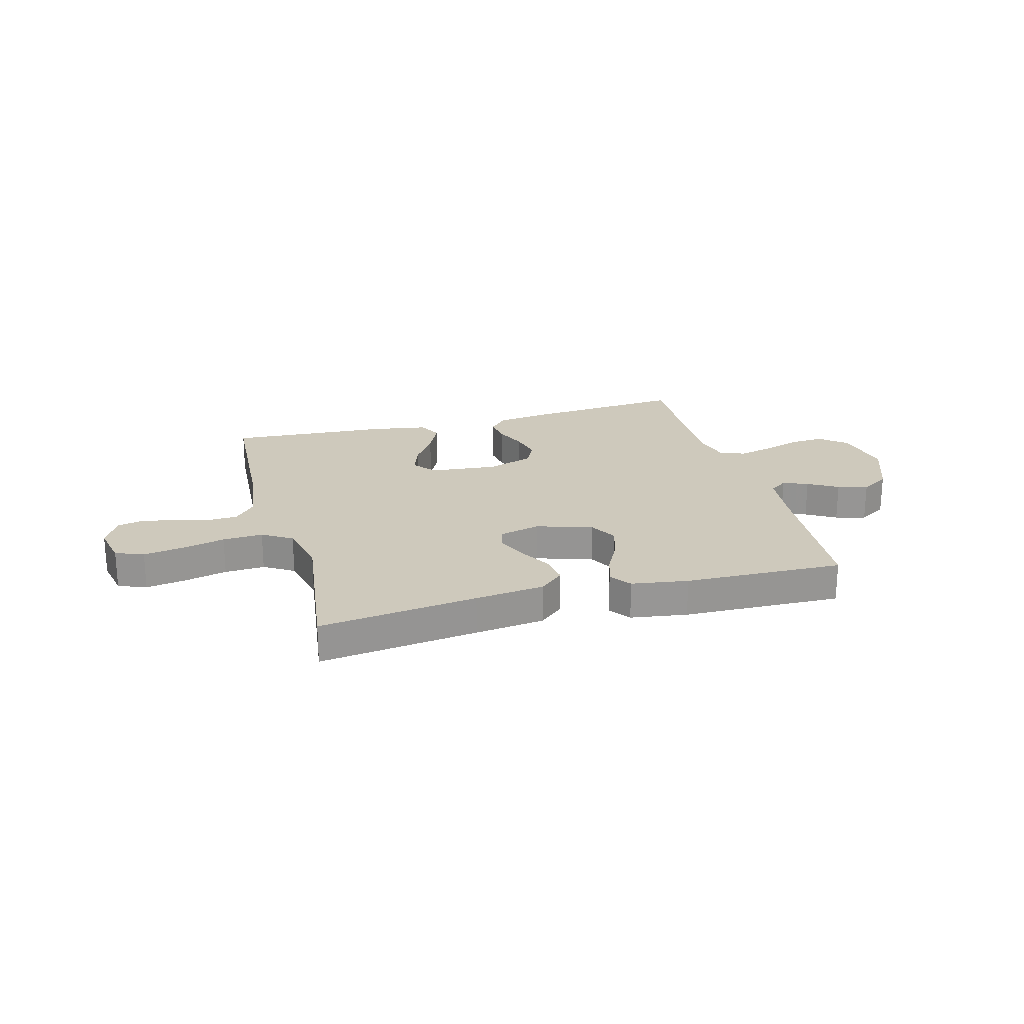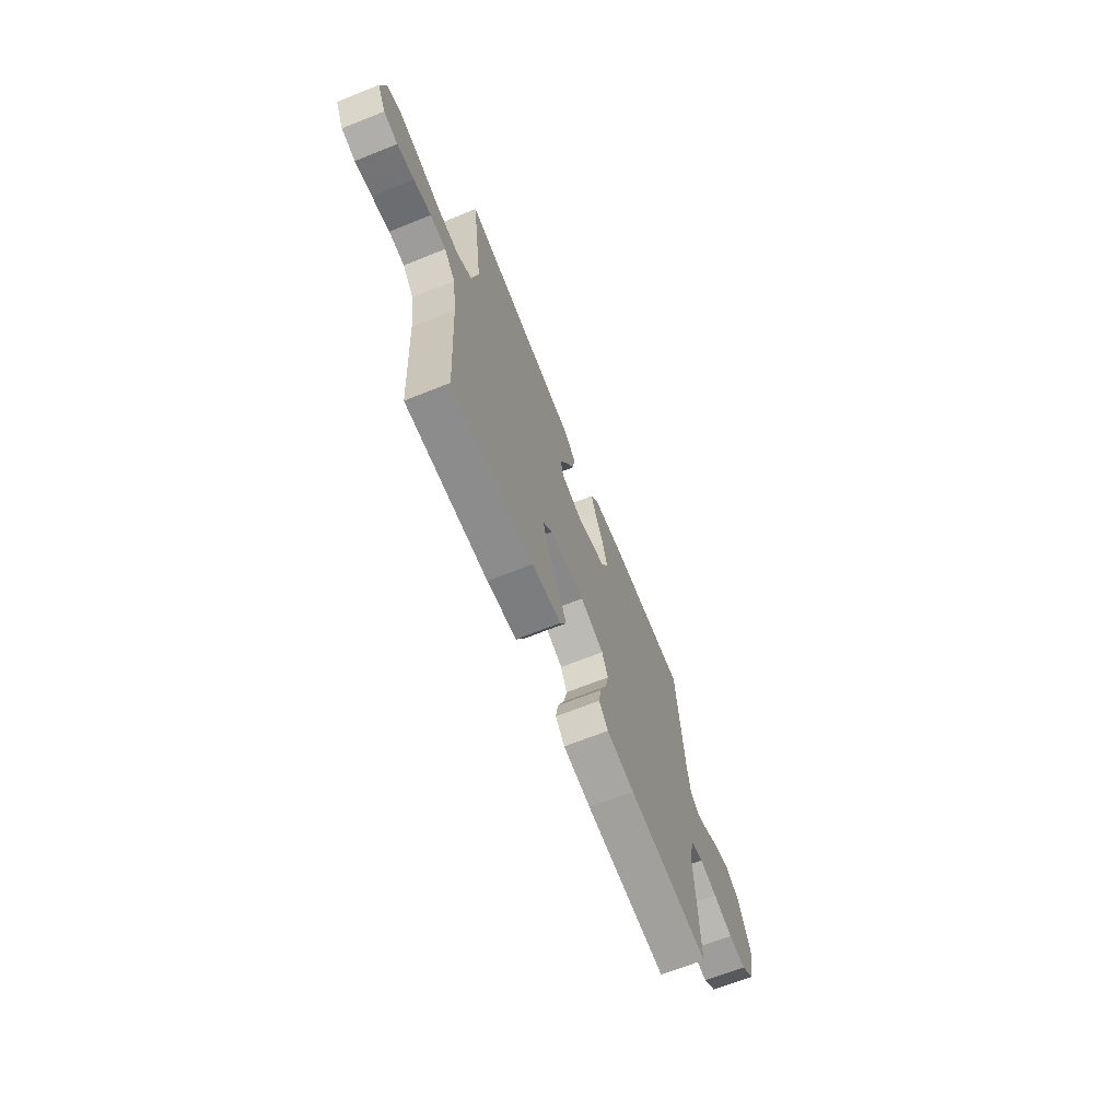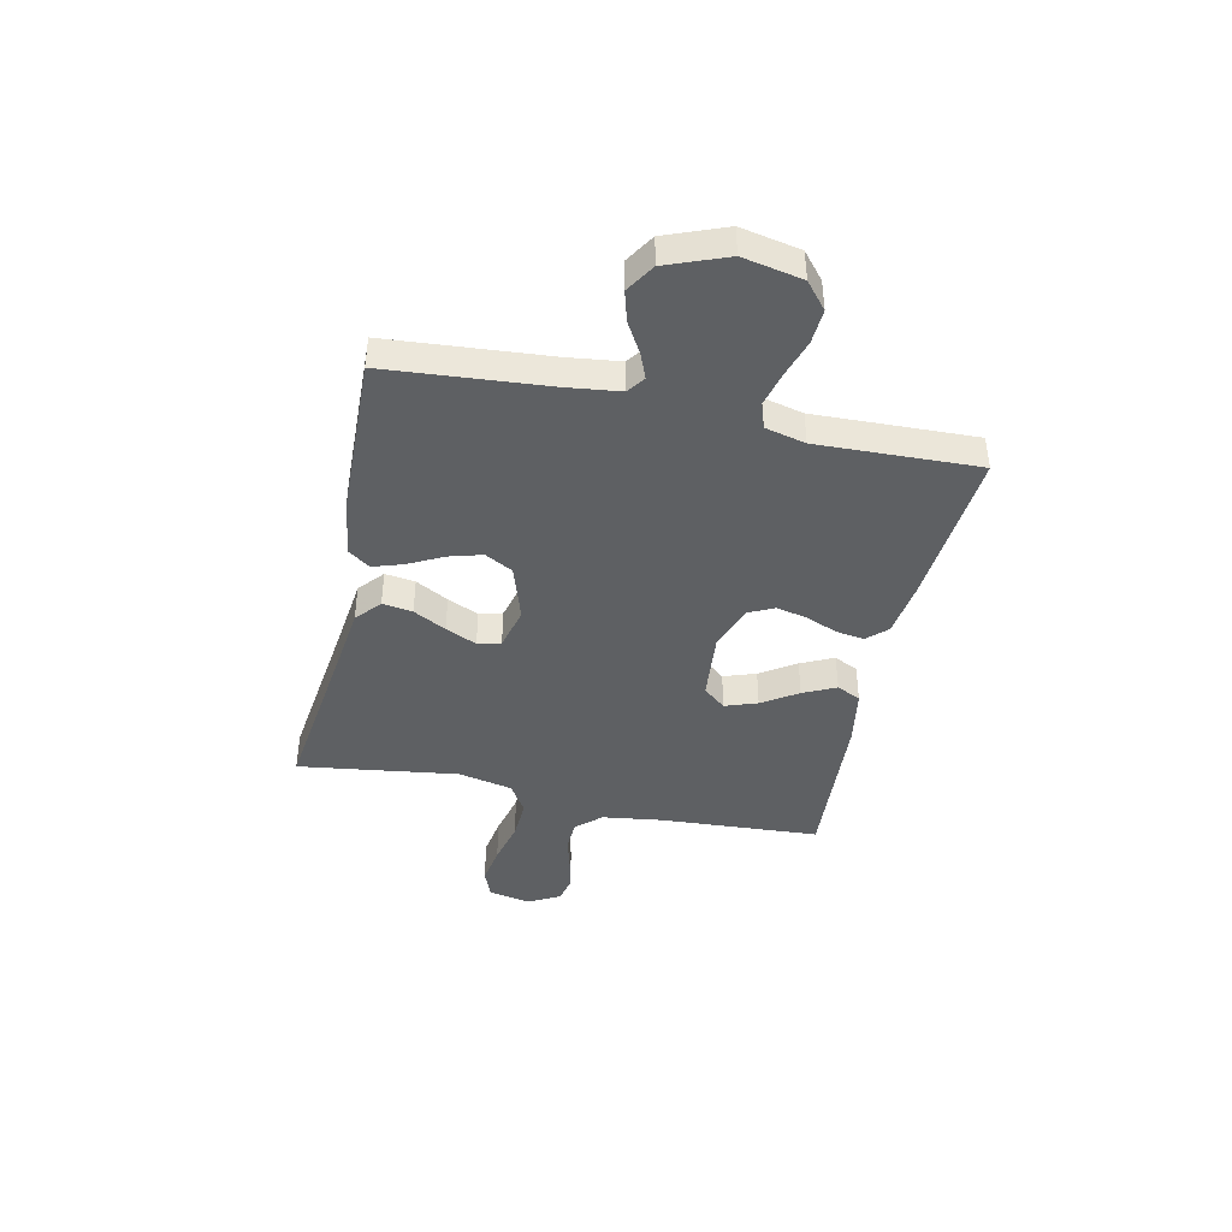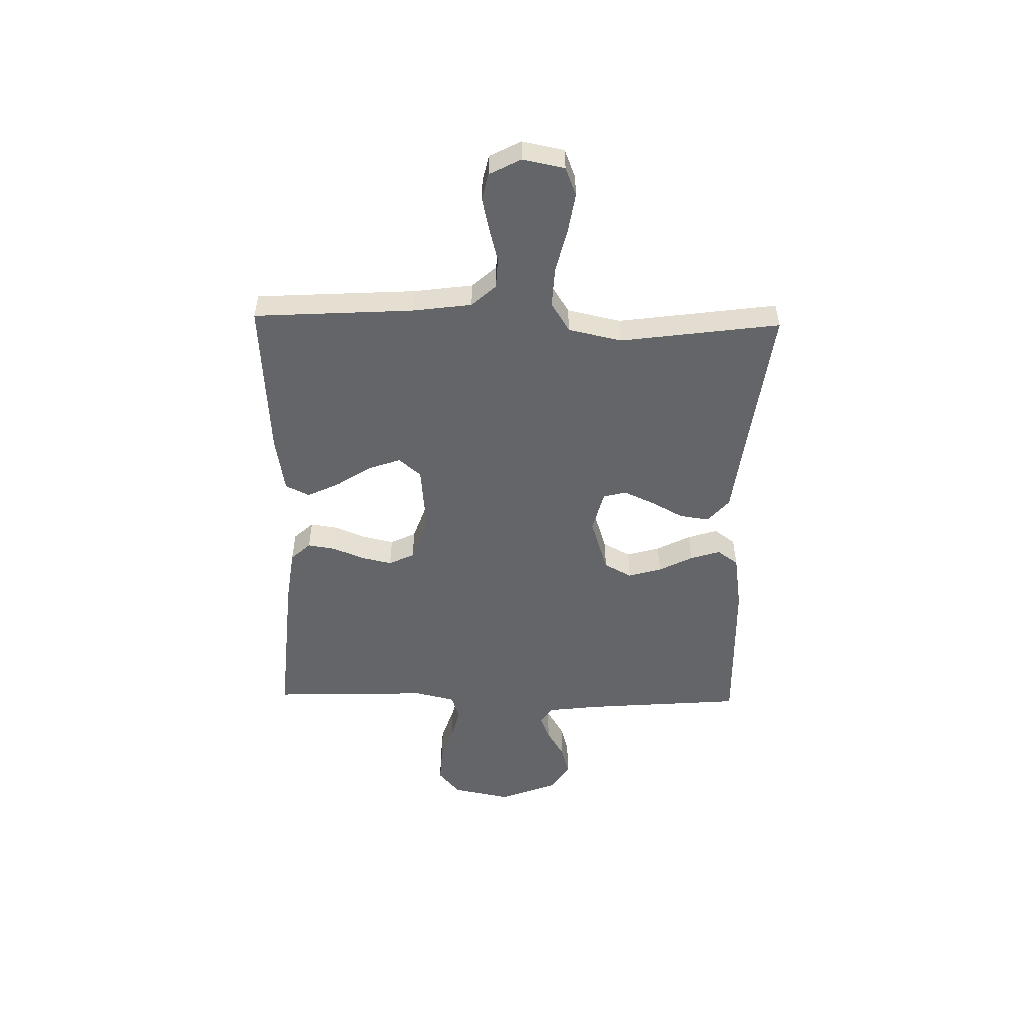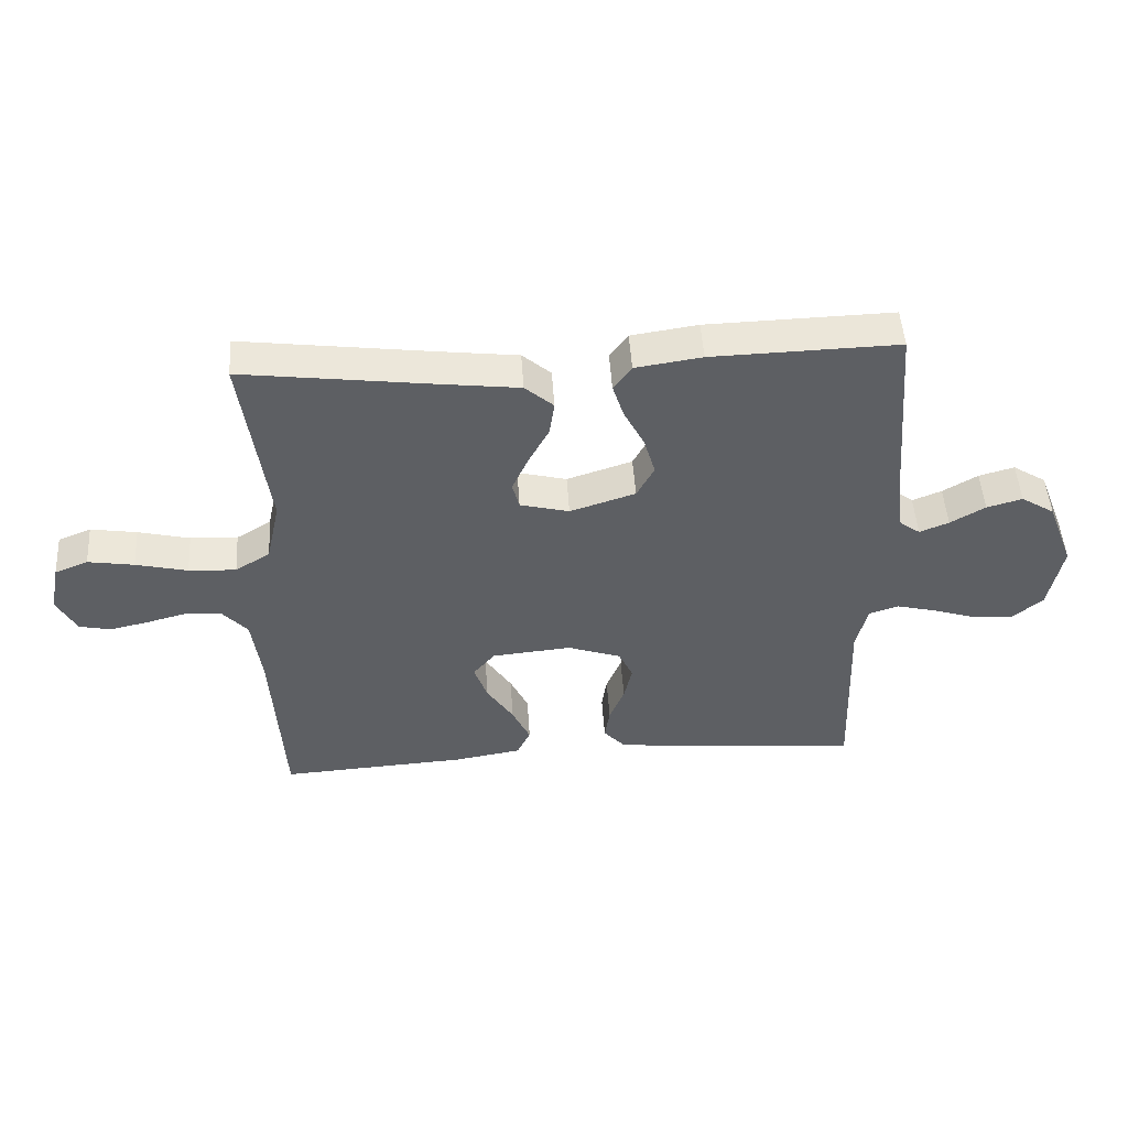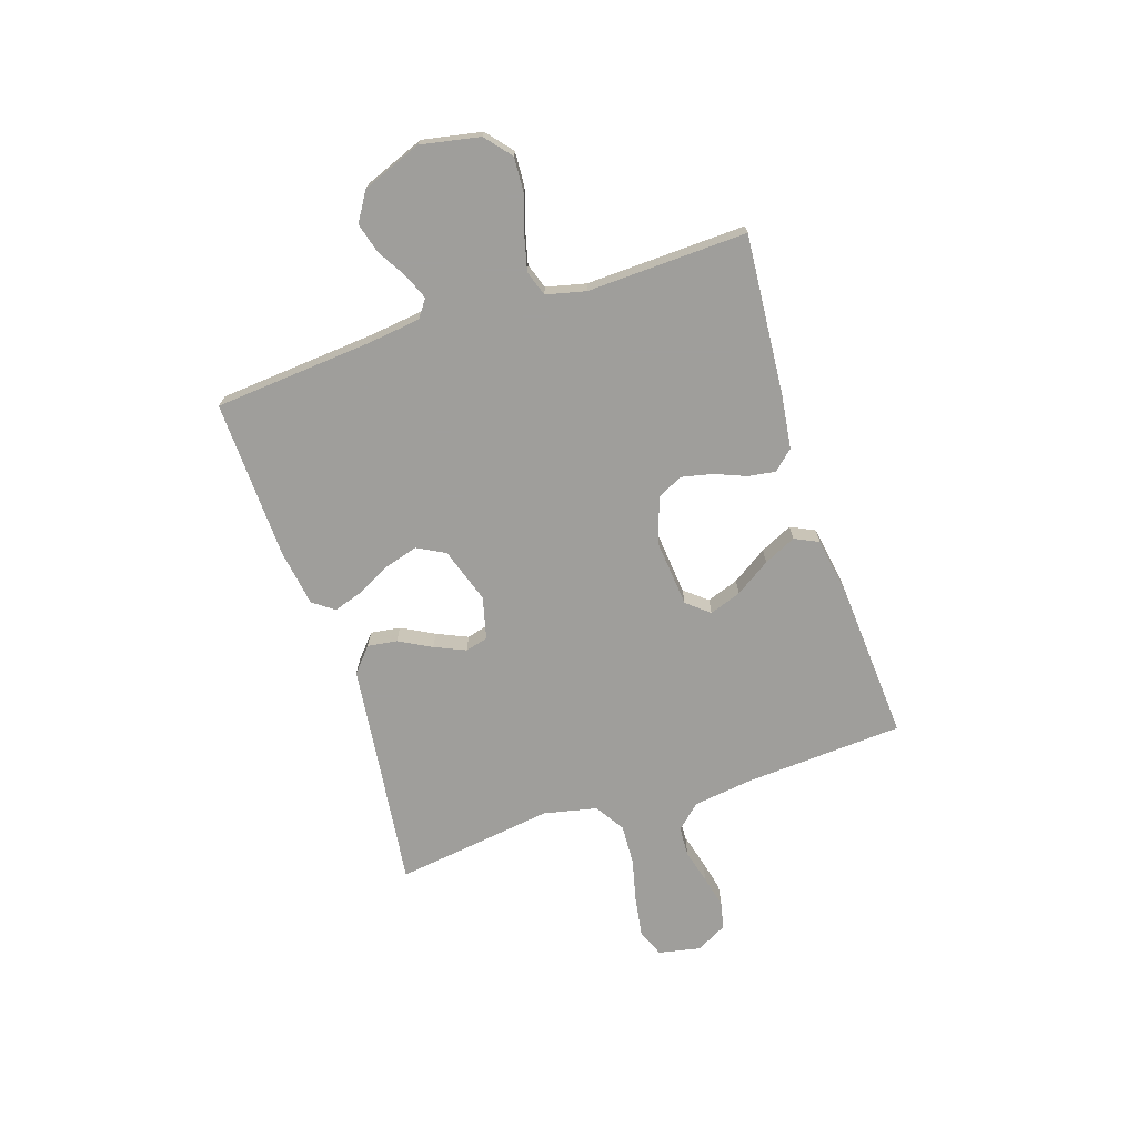
<metadata>
{"format":"obj","ext":"obj","renderer":"f3d","projection":"perspective","resolution":1024,"background":"white","views":[{"elev":22.5,"azim":-15.3,"up":"+Y"},{"elev":-67.5,"azim":-68.2,"up":"+Z"},{"elev":-42.2,"azim":77.8,"up":"+Y"},{"elev":-51.5,"azim":-91.2,"up":"+Y"},{"elev":49.0,"azim":-3.6,"up":"+Z"},{"elev":-70.8,"azim":108.3,"up":"+Y"}]}
</metadata>
<code>
v 0.5 0.07 0.5
v 0.524 0.07 0.2
v 0.536 0.07 0.102
v 0.569 0.07 0.078
v 0.616 0.07 0.097
v 0.672 0.07 0.13
v 0.729 0.07 0.146
v 0.783 0.07 0.112
v 0.826 0.07 0
v 0.804 0.07 -0.111
v 0.755 0.07 -0.152
v 0.69 0.07 -0.148
v 0.619 0.07 -0.125
v 0.555 0.07 -0.109
v 0.508 0.07 -0.125
v 0.49 0.07 -0.2
v 0.5 0.07 -0.5
v 0.2 0.07 -0.475
v 0.098 0.07 -0.461
v 0.064 0.07 -0.424
v 0.072 0.07 -0.372
v 0.096 0.07 -0.313
v 0.109 0.07 -0.255
v 0.086 0.07 -0.207
v 0 0.07 -0.177
v -0.128 0.07 -0.189
v -0.163 0.07 -0.231
v -0.142 0.07 -0.291
v -0.099 0.07 -0.357
v -0.07 0.07 -0.418
v -0.092 0.07 -0.463
v -0.2 0.07 -0.481
v -0.5 0.07 -0.5
v -0.518 0.07 -0.2
v -0.533 0.07 -0.088
v -0.574 0.07 -0.042
v -0.631 0.07 -0.039
v -0.695 0.07 -0.056
v -0.757 0.07 -0.07
v -0.808 0.07 -0.059
v -0.839 0.07 0
v -0.823 0.07 0.079
v -0.77 0.07 0.1
v -0.696 0.07 0.088
v -0.613 0.07 0.068
v -0.537 0.07 0.064
v -0.481 0.07 0.099
v -0.459 0.07 0.2
v -0.5 0.07 0.5
v -0.2 0.07 0.461
v -0.069 0.07 0.445
v -0.023 0.07 0.405
v -0.031 0.07 0.349
v -0.064 0.07 0.288
v -0.09 0.07 0.23
v -0.079 0.07 0.187
v 0 0.07 0.167
v 0.105 0.07 0.201
v 0.133 0.07 0.253
v 0.115 0.07 0.316
v 0.082 0.07 0.38
v 0.064 0.07 0.436
v 0.093 0.07 0.476
v 0.2 0.07 0.492
v 0.5 0 0.5
v 0.524 0 0.2
v 0.536 0 0.102
v 0.569 0 0.078
v 0.616 0 0.097
v 0.672 0 0.13
v 0.729 0 0.146
v 0.783 0 0.112
v 0.826 0 0
v 0.804 0 -0.111
v 0.755 0 -0.152
v 0.69 0 -0.148
v 0.619 0 -0.125
v 0.555 0 -0.109
v 0.508 0 -0.125
v 0.49 0 -0.2
v 0.5 0 -0.5
v 0.2 0 -0.475
v 0.098 0 -0.461
v 0.064 0 -0.424
v 0.072 0 -0.372
v 0.096 0 -0.313
v 0.109 0 -0.255
v 0.086 0 -0.207
v 0 0 -0.177
v -0.128 0 -0.189
v -0.163 0 -0.231
v -0.142 0 -0.291
v -0.099 0 -0.357
v -0.07 0 -0.418
v -0.092 0 -0.463
v -0.2 0 -0.481
v -0.5 0 -0.5
v -0.518 0 -0.2
v -0.533 0 -0.088
v -0.574 0 -0.042
v -0.631 0 -0.039
v -0.695 0 -0.056
v -0.757 0 -0.07
v -0.808 0 -0.059
v -0.839 0 0
v -0.823 0 0.079
v -0.77 0 0.1
v -0.696 0 0.088
v -0.613 0 0.068
v -0.537 0 0.064
v -0.481 0 0.099
v -0.459 0 0.2
v -0.5 0 0.5
v -0.2 0 0.461
v -0.069 0 0.445
v -0.023 0 0.405
v -0.031 0 0.349
v -0.064 0 0.288
v -0.09 0 0.23
v -0.079 0 0.187
v 0 0 0.167
v 0.105 0 0.201
v 0.133 0 0.253
v 0.115 0 0.316
v 0.082 0 0.38
v 0.064 0 0.436
v 0.093 0 0.476
v 0.2 0 0.492
f 64 1 2
f 63 64 2
f 62 63 2
f 61 62 2
f 60 61 2
f 59 60 2 3
f 58 59 3 4
f 57 58 4
f 52 53 54
f 51 52 54
f 50 51 54
f 50 54 55
f 49 50 55
f 48 49 55
f 47 48 55 56
f 43 44 45
f 42 43 45
f 41 42 45
f 40 41 45
f 39 40 45
f 38 39 45
f 37 38 45
f 36 37 45 46
f 47 56 57
f 46 47 57
f 36 46 57
f 35 36 57
f 32 33 34
f 31 32 34
f 30 31 34
f 29 30 34
f 28 29 34
f 20 21 22
f 19 20 22
f 18 19 22
f 17 18 22
f 16 17 22
f 15 16 22 23
f 14 15 23 24
f 11 12 13
f 10 11 13
f 9 10 13
f 8 9 13
f 7 8 13
f 6 7 13
f 5 6 13
f 4 5 13 14
f 14 24 25
f 4 14 25
f 57 4 25
f 27 28 34 35
f 26 27 35 57
f 25 26 57
f 66 65 128
f 66 128 127
f 66 127 126
f 66 126 125
f 66 125 124
f 67 66 124 123
f 68 67 123 122
f 68 122 121
f 118 117 116
f 118 116 115
f 118 115 114
f 119 118 114
f 119 114 113
f 119 113 112
f 120 119 112 111
f 109 108 107
f 109 107 106
f 109 106 105
f 109 105 104
f 109 104 103
f 109 103 102
f 109 102 101
f 110 109 101 100
f 121 120 111
f 121 111 110
f 121 110 100
f 121 100 99
f 98 97 96
f 98 96 95
f 98 95 94
f 98 94 93
f 98 93 92
f 86 85 84
f 86 84 83
f 86 83 82
f 86 82 81
f 86 81 80
f 87 86 80 79
f 88 87 79 78
f 77 76 75
f 77 75 74
f 77 74 73
f 77 73 72
f 77 72 71
f 77 71 70
f 77 70 69
f 78 77 69 68
f 89 88 78
f 89 78 68
f 89 68 121
f 99 98 92 91
f 121 99 91 90
f 121 90 89
f 1 65 66 2
f 2 66 67 3
f 3 67 68 4
f 4 68 69 5
f 5 69 70 6
f 6 70 71 7
f 7 71 72 8
f 8 72 73 9
f 9 73 74 10
f 10 74 75 11
f 11 75 76 12
f 12 76 77 13
f 13 77 78 14
f 14 78 79 15
f 15 79 80 16
f 16 80 81 17
f 17 81 82 18
f 18 82 83 19
f 19 83 84 20
f 20 84 85 21
f 21 85 86 22
f 22 86 87 23
f 23 87 88 24
f 24 88 89 25
f 25 89 90 26
f 26 90 91 27
f 27 91 92 28
f 28 92 93 29
f 29 93 94 30
f 30 94 95 31
f 31 95 96 32
f 32 96 97 33
f 33 97 98 34
f 34 98 99 35
f 35 99 100 36
f 36 100 101 37
f 37 101 102 38
f 38 102 103 39
f 39 103 104 40
f 40 104 105 41
f 41 105 106 42
f 42 106 107 43
f 43 107 108 44
f 44 108 109 45
f 45 109 110 46
f 46 110 111 47
f 47 111 112 48
f 48 112 113 49
f 49 113 114 50
f 50 114 115 51
f 51 115 116 52
f 52 116 117 53
f 53 117 118 54
f 54 118 119 55
f 55 119 120 56
f 56 120 121 57
f 57 121 122 58
f 58 122 123 59
f 59 123 124 60
f 60 124 125 61
f 61 125 126 62
f 62 126 127 63
f 63 127 128 64
f 64 128 65 1

</code>
